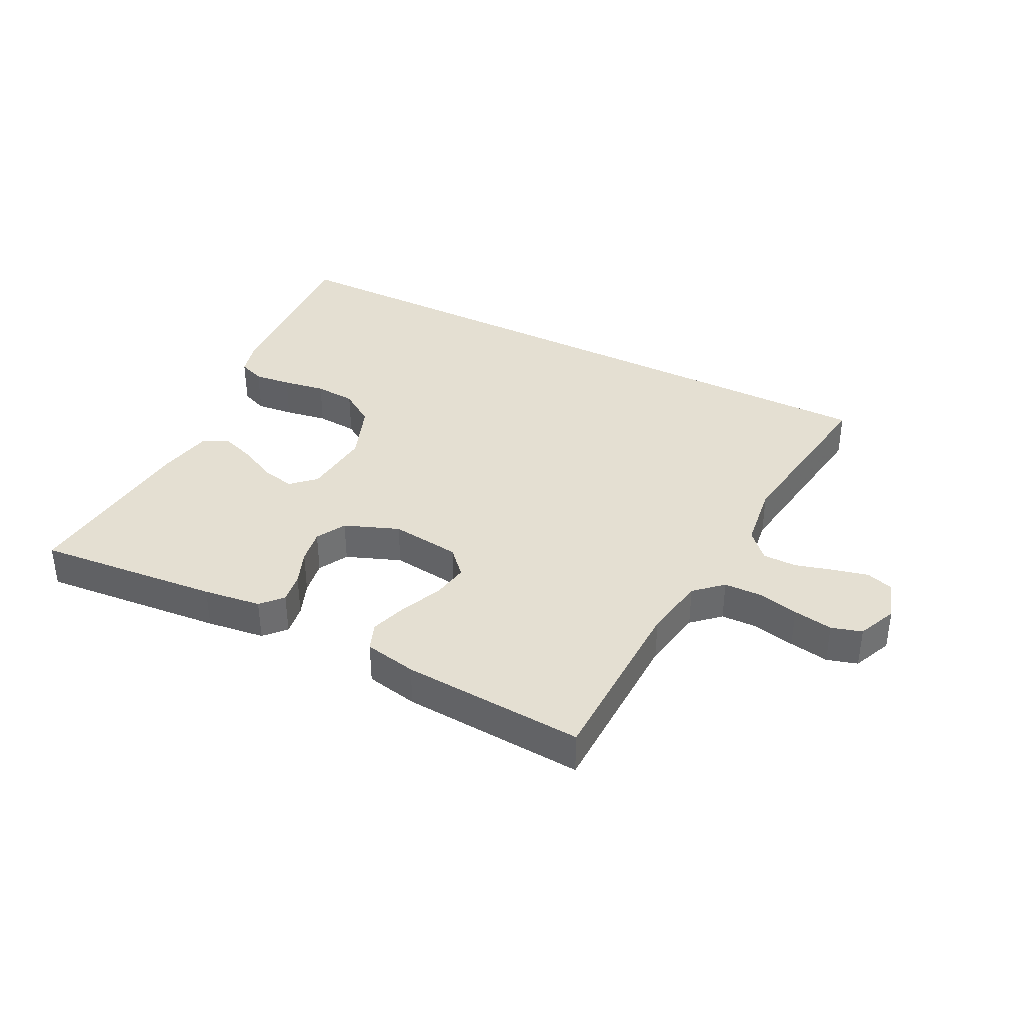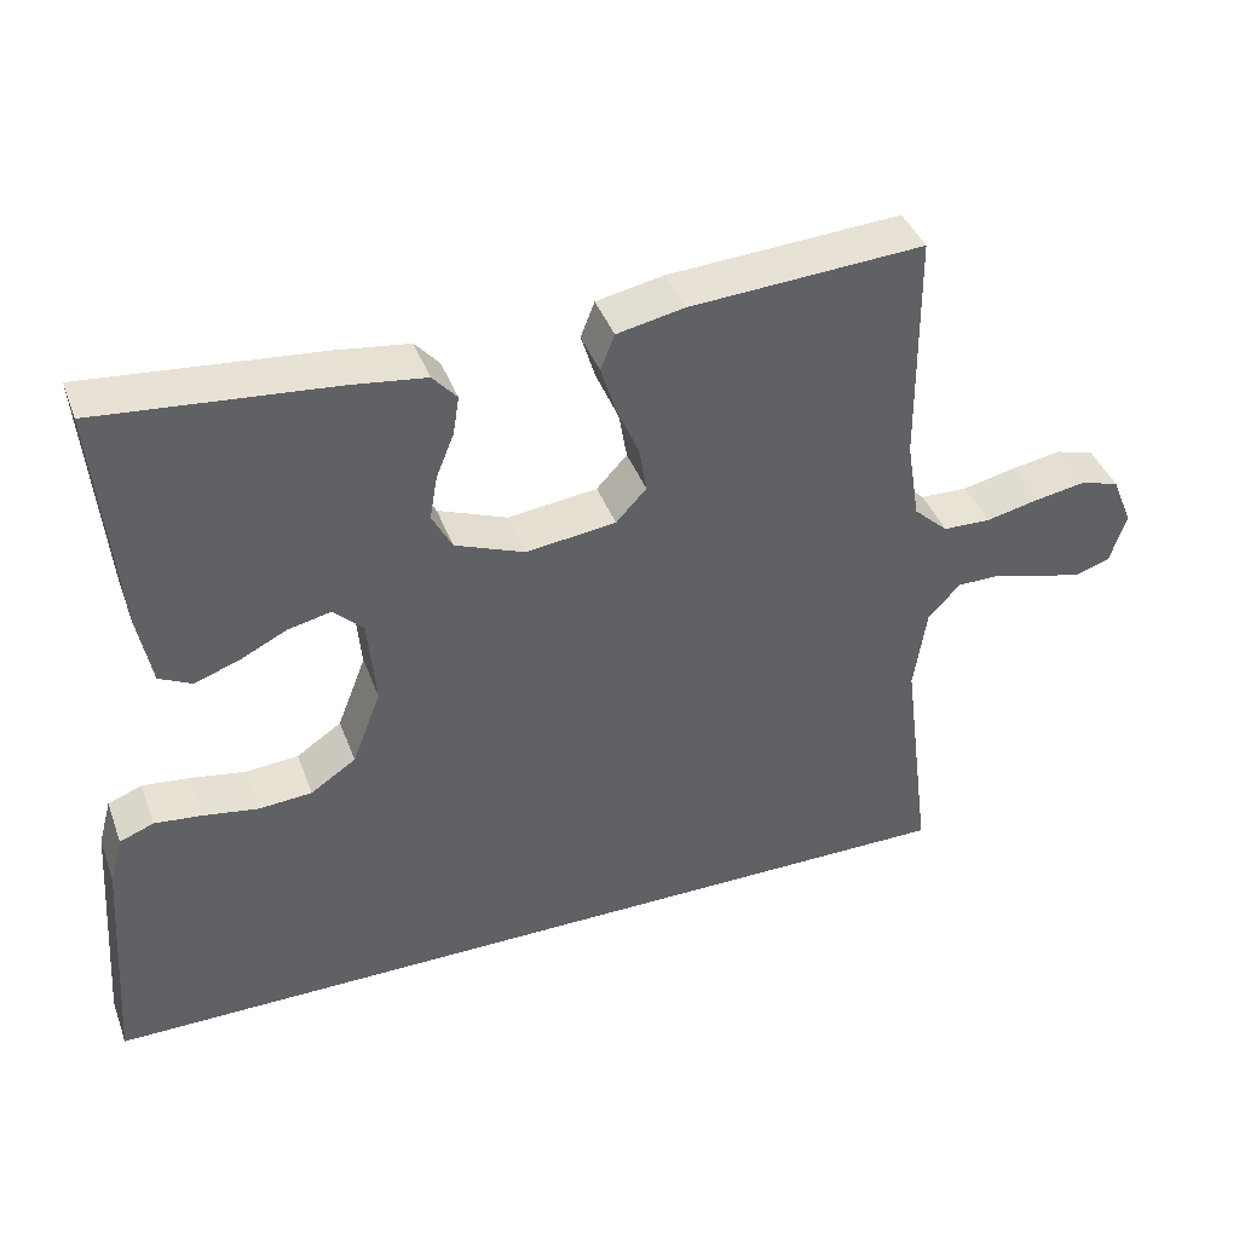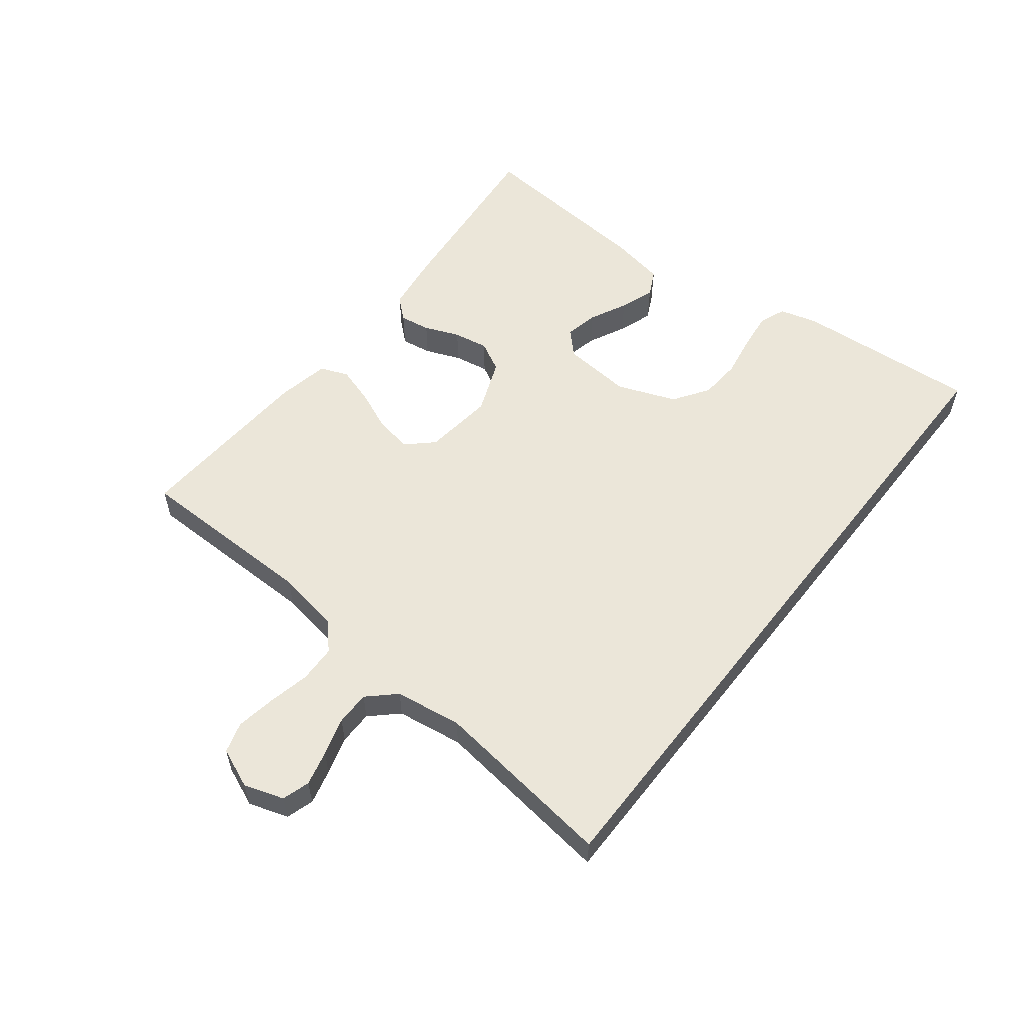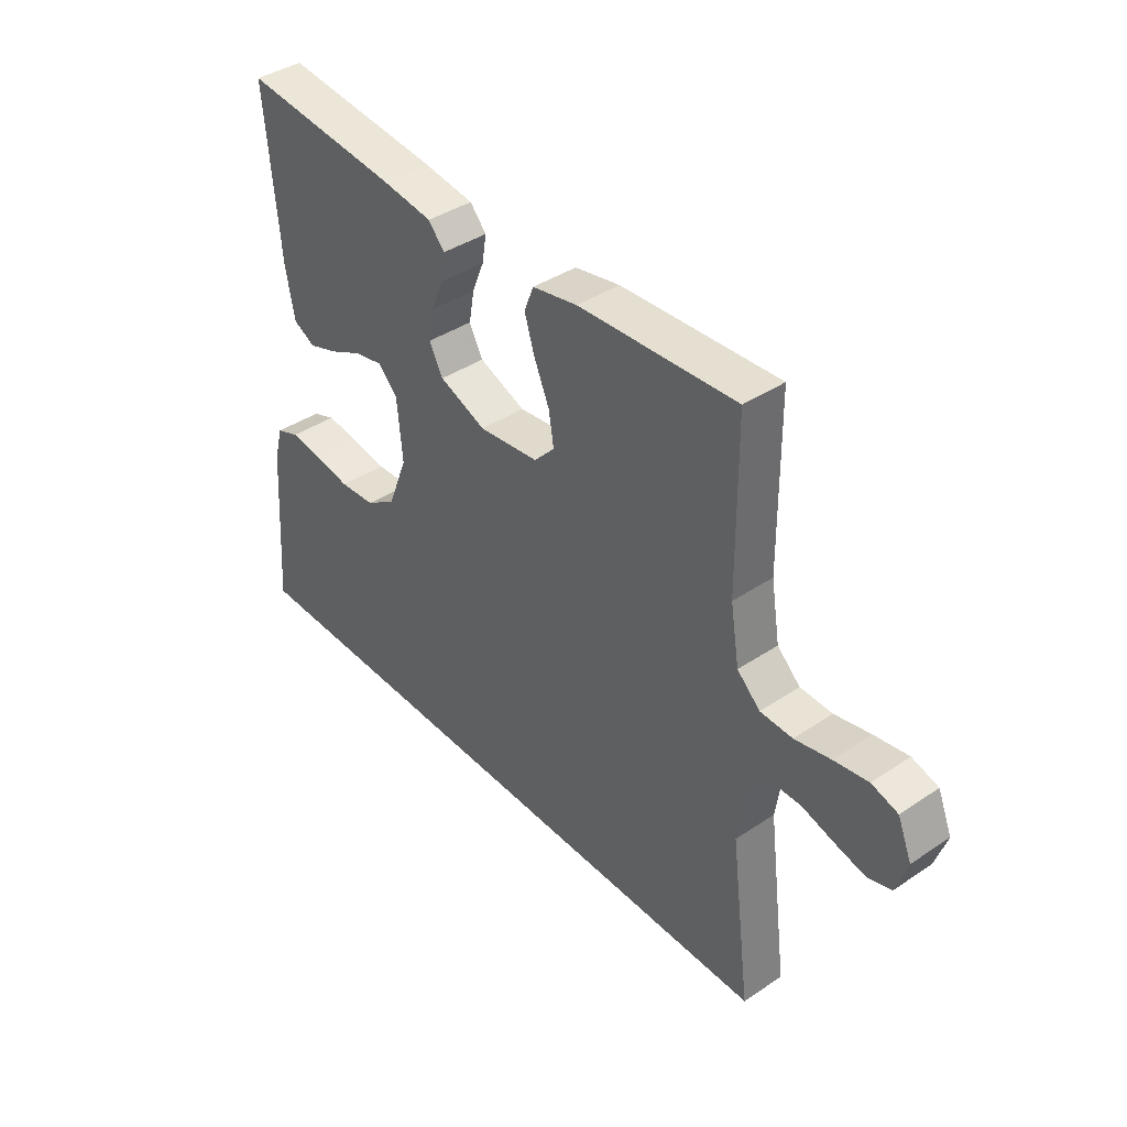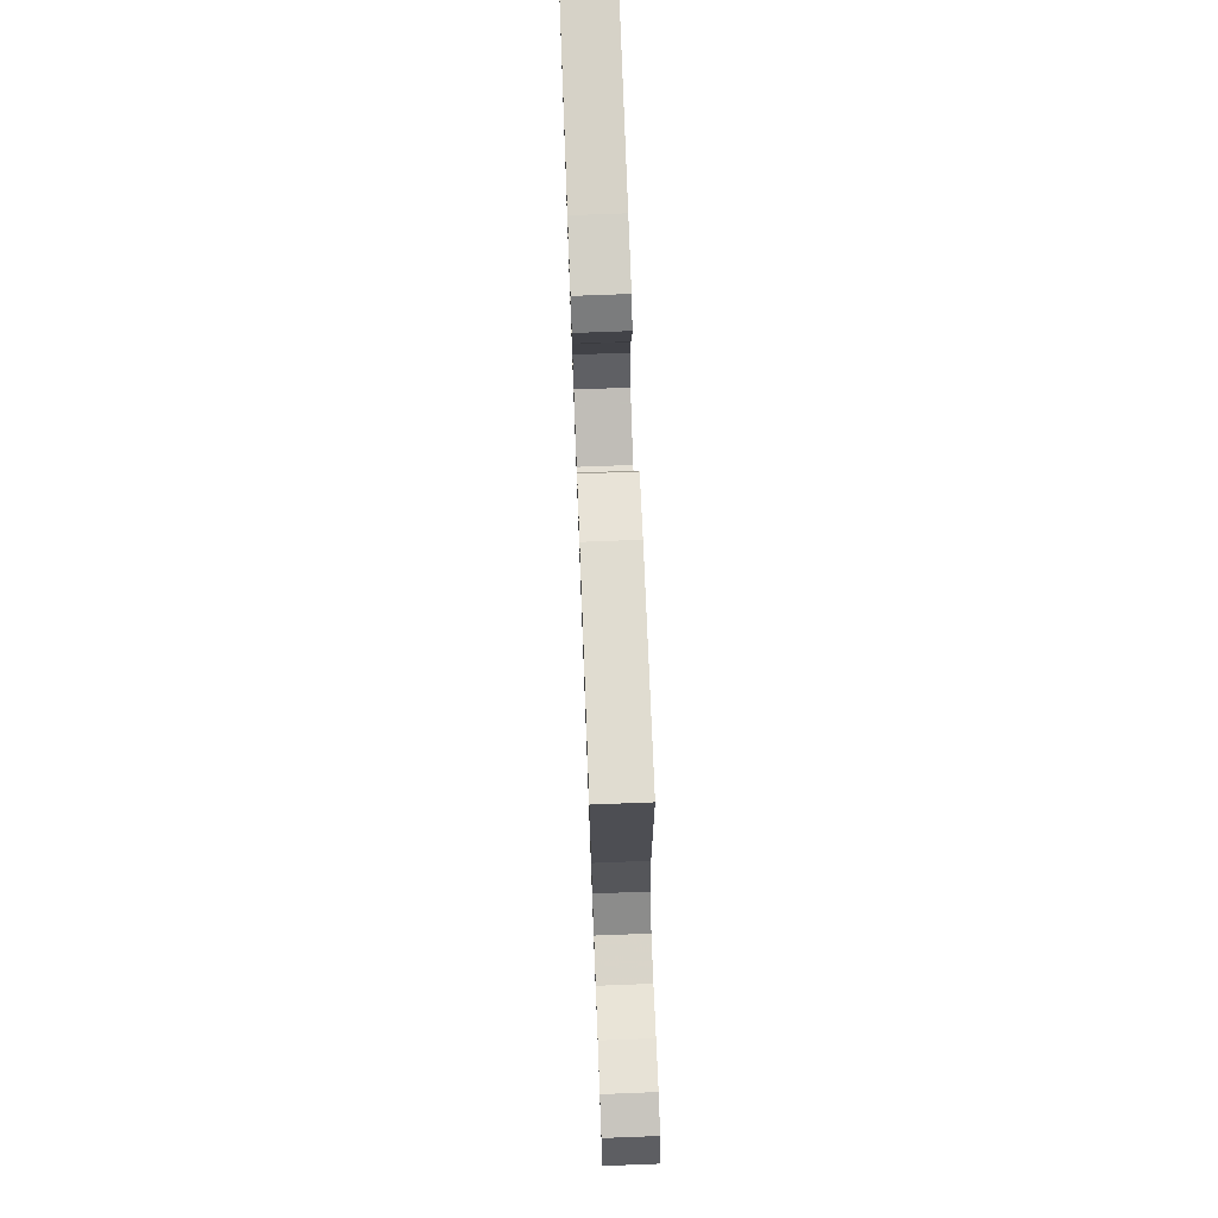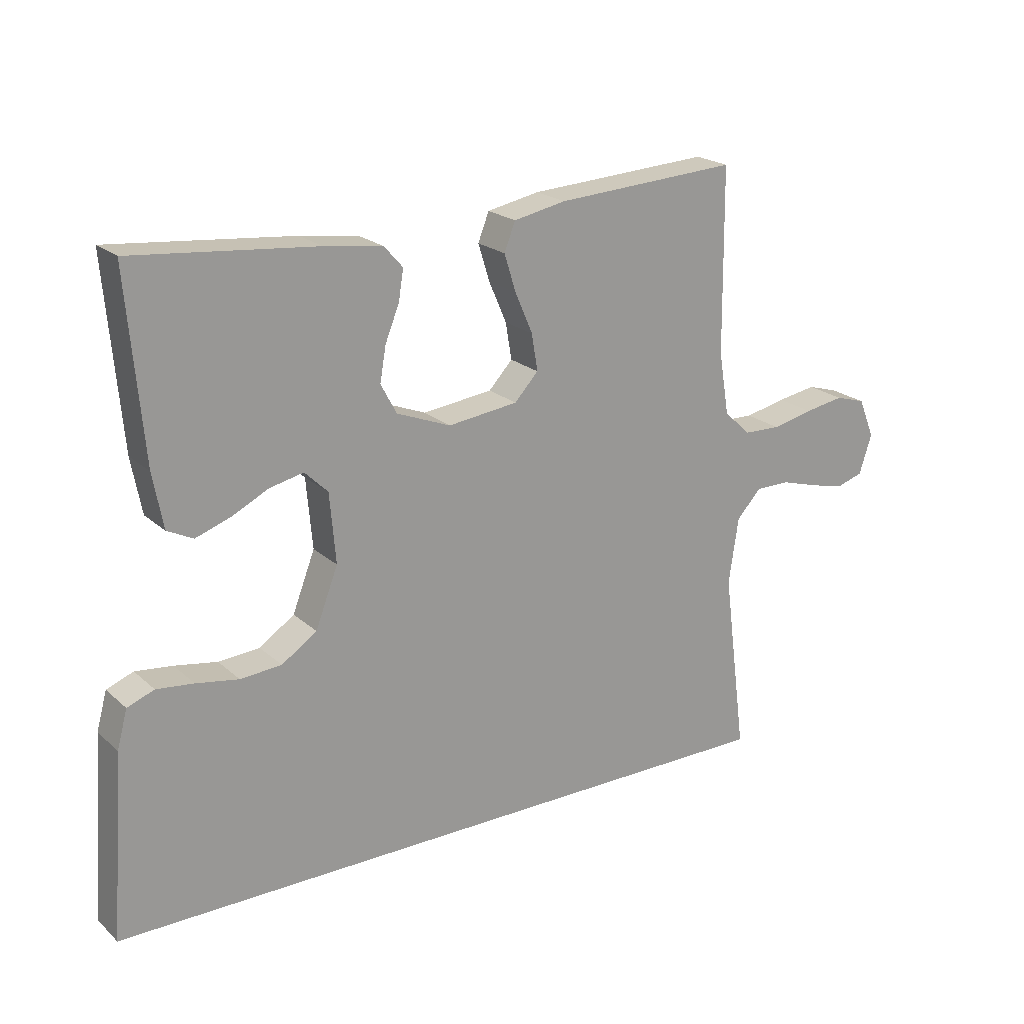
<metadata>
{"format":"obj","ext":"obj","renderer":"f3d","projection":"perspective","resolution":1024,"background":"white","views":[{"elev":37.2,"azim":27.3,"up":"+Y"},{"elev":41.1,"azim":-19.7,"up":"+Z"},{"elev":56.1,"azim":127.9,"up":"+Y"},{"elev":40.2,"azim":50.5,"up":"+Z"},{"elev":73.1,"azim":87.8,"up":"+Z"},{"elev":21.2,"azim":-33.5,"up":"+Z"}]}
</metadata>
<code>
v -0.5 0.07 0.5
v -0.2 0.07 0.471
v -0.105 0.07 0.458
v -0.074 0.07 0.423
v -0.082 0.07 0.373
v -0.105 0.07 0.316
v -0.115 0.07 0.259
v -0.089 0.07 0.21
v 0 0.07 0.175
v 0.115 0.07 0.189
v 0.154 0.07 0.231
v 0.144 0.07 0.291
v 0.115 0.07 0.358
v 0.096 0.07 0.419
v 0.114 0.07 0.465
v 0.2 0.07 0.482
v 0.5 0.07 0.5
v 0.503 0.07 0.2
v 0.52 0.07 0.097
v 0.564 0.07 0.056
v 0.625 0.07 0.054
v 0.693 0.07 0.069
v 0.758 0.07 0.08
v 0.808 0.07 0.065
v 0.835 0.07 0
v 0.814 0.07 -0.065
v 0.769 0.07 -0.079
v 0.712 0.07 -0.065
v 0.65 0.07 -0.047
v 0.594 0.07 -0.047
v 0.553 0.07 -0.091
v 0.537 0.07 -0.2
v 0.576 0.07 -0.5
v -0.571 0.07 -0.5
v -0.549 0.07 -0.2
v -0.532 0.07 -0.138
v -0.488 0.07 -0.121
v -0.427 0.07 -0.128
v -0.357 0.07 -0.14
v -0.289 0.07 -0.135
v -0.231 0.07 -0.096
v -0.194 0.07 0
v -0.204 0.07 0.114
v -0.242 0.07 0.151
v -0.297 0.07 0.139
v -0.358 0.07 0.109
v -0.415 0.07 0.089
v -0.457 0.07 0.11
v -0.474 0.07 0.2
v -0.5 0 0.5
v -0.2 0 0.471
v -0.105 0 0.458
v -0.074 0 0.423
v -0.082 0 0.373
v -0.105 0 0.316
v -0.115 0 0.259
v -0.089 0 0.21
v 0 0 0.175
v 0.115 0 0.189
v 0.154 0 0.231
v 0.144 0 0.291
v 0.115 0 0.358
v 0.096 0 0.419
v 0.114 0 0.465
v 0.2 0 0.482
v 0.5 0 0.5
v 0.503 0 0.2
v 0.52 0 0.097
v 0.564 0 0.056
v 0.625 0 0.054
v 0.693 0 0.069
v 0.758 0 0.08
v 0.808 0 0.065
v 0.835 0 0
v 0.814 0 -0.065
v 0.769 0 -0.079
v 0.712 0 -0.065
v 0.65 0 -0.047
v 0.594 0 -0.047
v 0.553 0 -0.091
v 0.537 0 -0.2
v 0.576 0 -0.5
v -0.571 0 -0.5
v -0.549 0 -0.2
v -0.532 0 -0.138
v -0.488 0 -0.121
v -0.427 0 -0.128
v -0.357 0 -0.14
v -0.289 0 -0.135
v -0.231 0 -0.096
v -0.194 0 0
v -0.204 0 0.114
v -0.242 0 0.151
v -0.297 0 0.139
v -0.358 0 0.109
v -0.415 0 0.089
v -0.457 0 0.11
v -0.474 0 0.2
f 45 46 47 48
f 44 45 48 49
f 36 37 38 39
f 34 35 36 39
f 32 33 34 39
f 31 32 39 40
f 30 31 40 41
f 26 27 28 29
f 24 25 26 29
f 24 29 30
f 21 22 23 24
f 21 24 30 41
f 15 16 17 18
f 15 18 19
f 12 13 14 15
f 12 15 19 20
f 3 4 5 6
f 3 6 7
f 2 3 7
f 44 49 1 2
f 43 44 2 7
f 42 43 7 8
f 20 21 41 42
f 11 12 20
f 10 11 20
f 9 10 20 42
f 8 9 42
f 97 96 95 94
f 98 97 94 93
f 88 87 86 85
f 88 85 84 83
f 88 83 82 81
f 89 88 81 80
f 90 89 80 79
f 78 77 76 75
f 78 75 74 73
f 79 78 73
f 73 72 71 70
f 90 79 73 70
f 67 66 65 64
f 68 67 64
f 64 63 62 61
f 69 68 64 61
f 55 54 53 52
f 56 55 52
f 56 52 51
f 51 50 98 93
f 56 51 93 92
f 57 56 92 91
f 91 90 70 69
f 69 61 60
f 69 60 59
f 91 69 59 58
f 91 58 57
f 1 50 51 2
f 2 51 52 3
f 3 52 53 4
f 4 53 54 5
f 5 54 55 6
f 6 55 56 7
f 7 56 57 8
f 8 57 58 9
f 9 58 59 10
f 10 59 60 11
f 11 60 61 12
f 12 61 62 13
f 13 62 63 14
f 14 63 64 15
f 15 64 65 16
f 16 65 66 17
f 17 66 67 18
f 18 67 68 19
f 19 68 69 20
f 20 69 70 21
f 21 70 71 22
f 22 71 72 23
f 23 72 73 24
f 24 73 74 25
f 25 74 75 26
f 26 75 76 27
f 27 76 77 28
f 28 77 78 29
f 29 78 79 30
f 30 79 80 31
f 31 80 81 32
f 32 81 82 33
f 33 82 83 34
f 34 83 84 35
f 35 84 85 36
f 36 85 86 37
f 37 86 87 38
f 38 87 88 39
f 39 88 89 40
f 40 89 90 41
f 41 90 91 42
f 42 91 92 43
f 43 92 93 44
f 44 93 94 45
f 45 94 95 46
f 46 95 96 47
f 47 96 97 48
f 48 97 98 49
f 49 98 50 1

</code>
